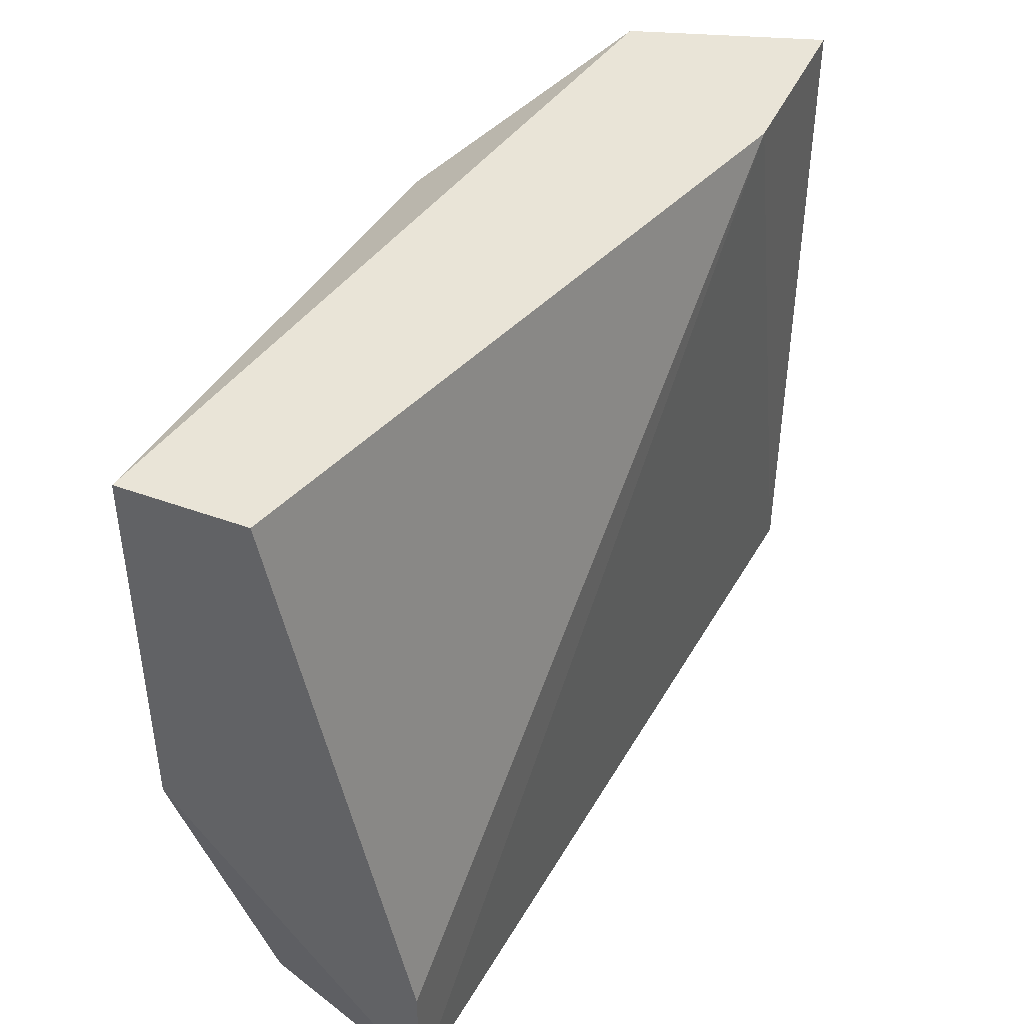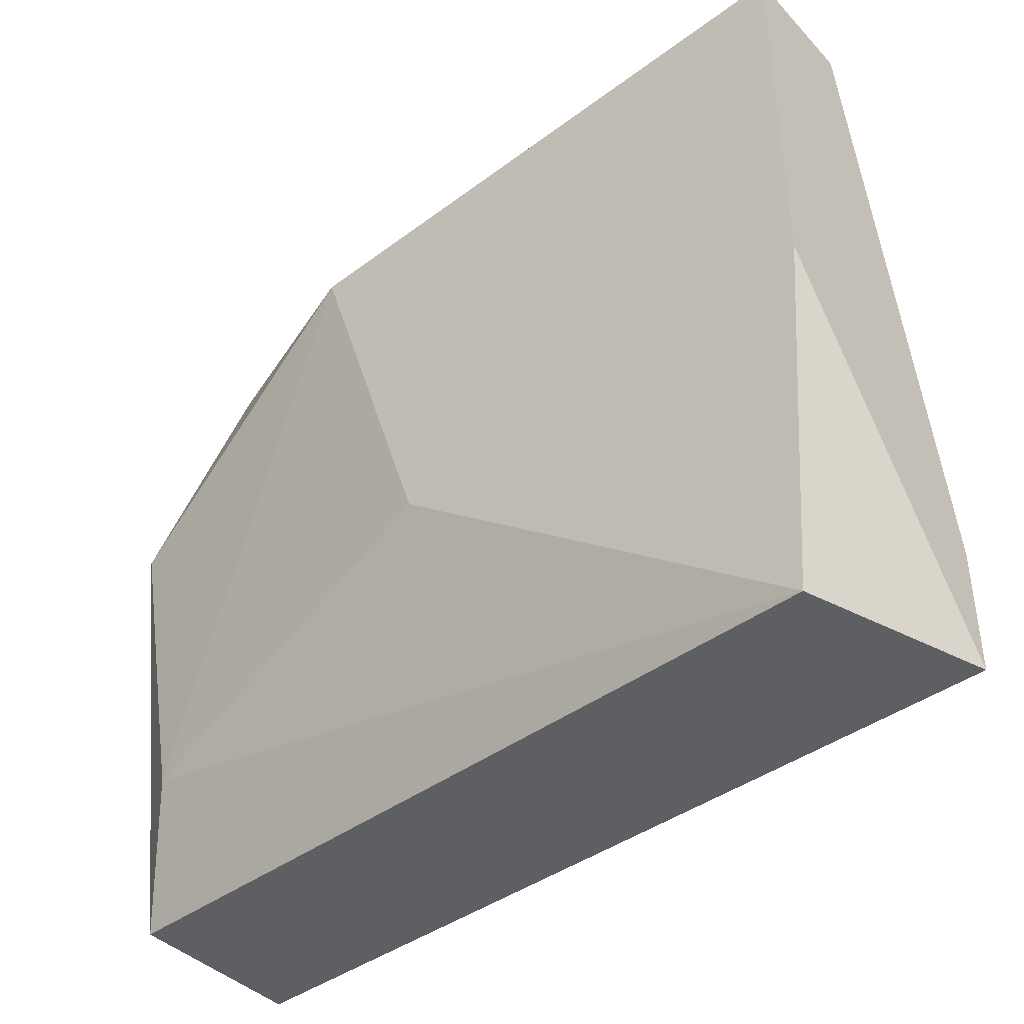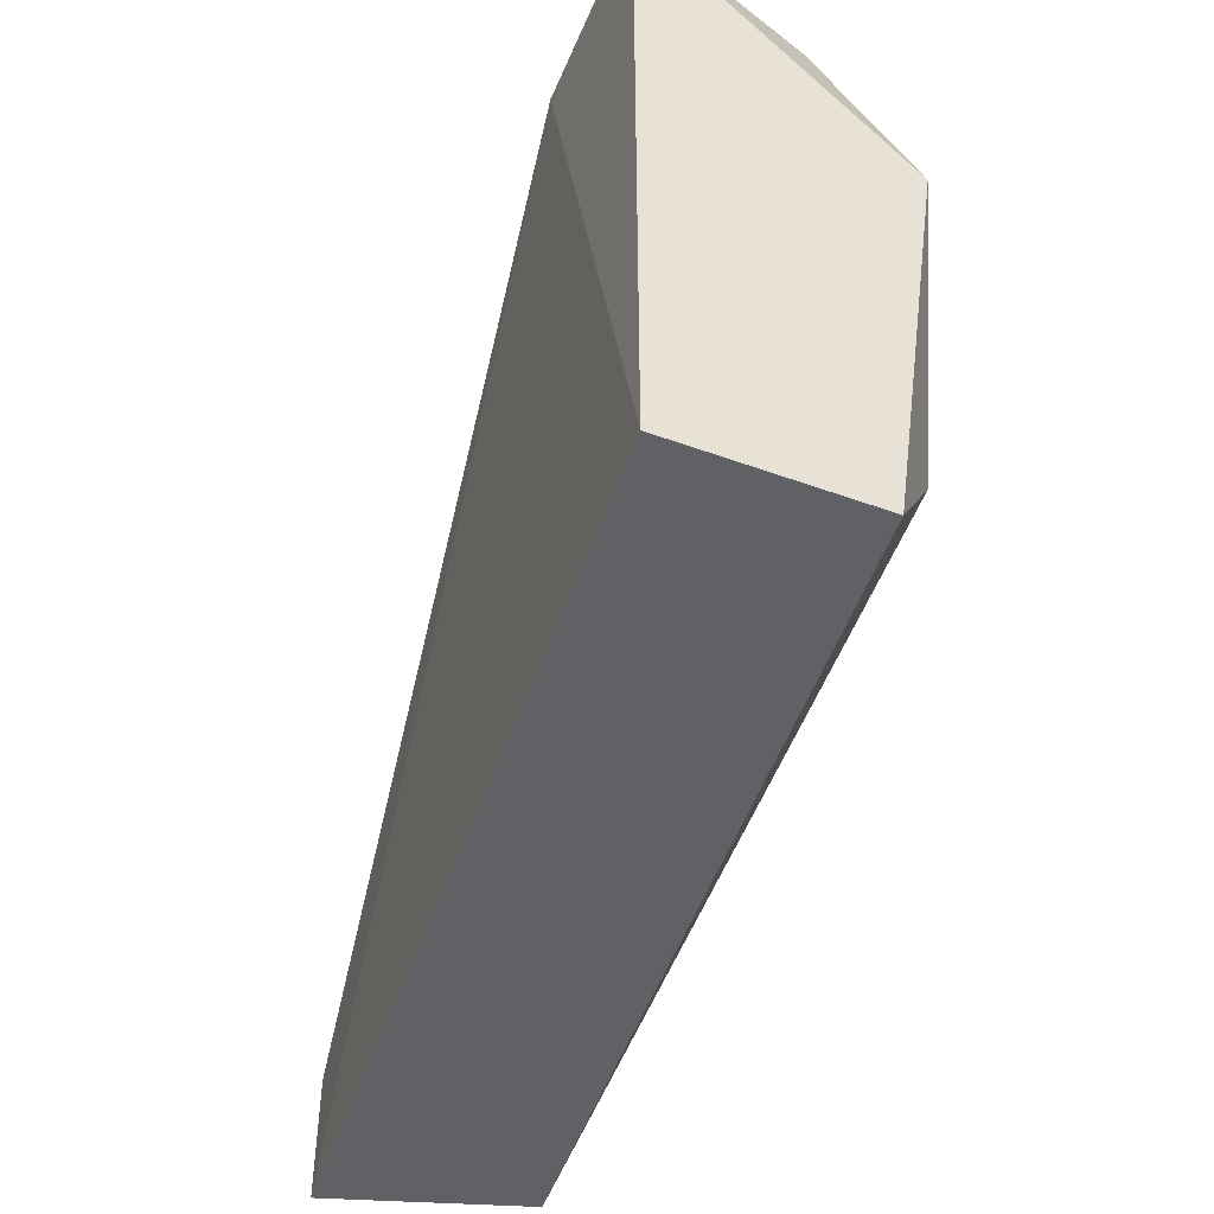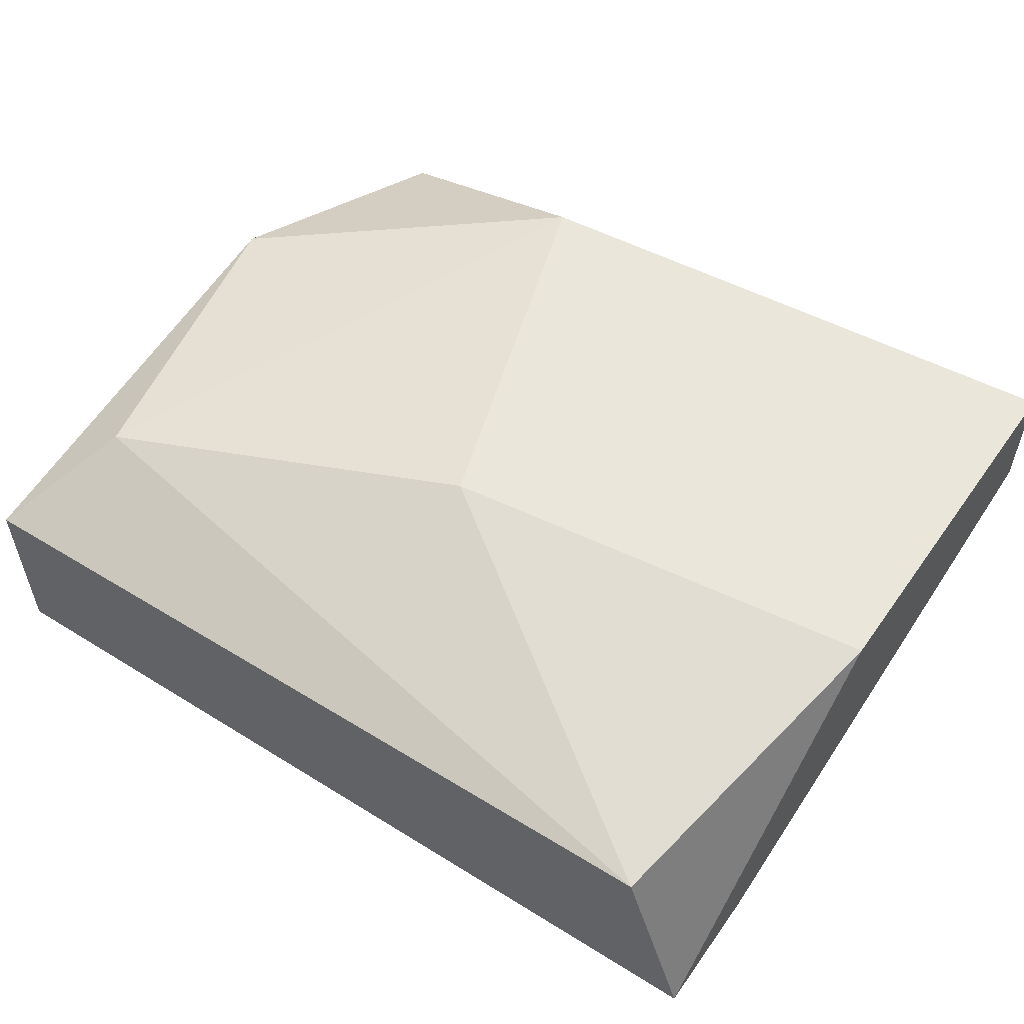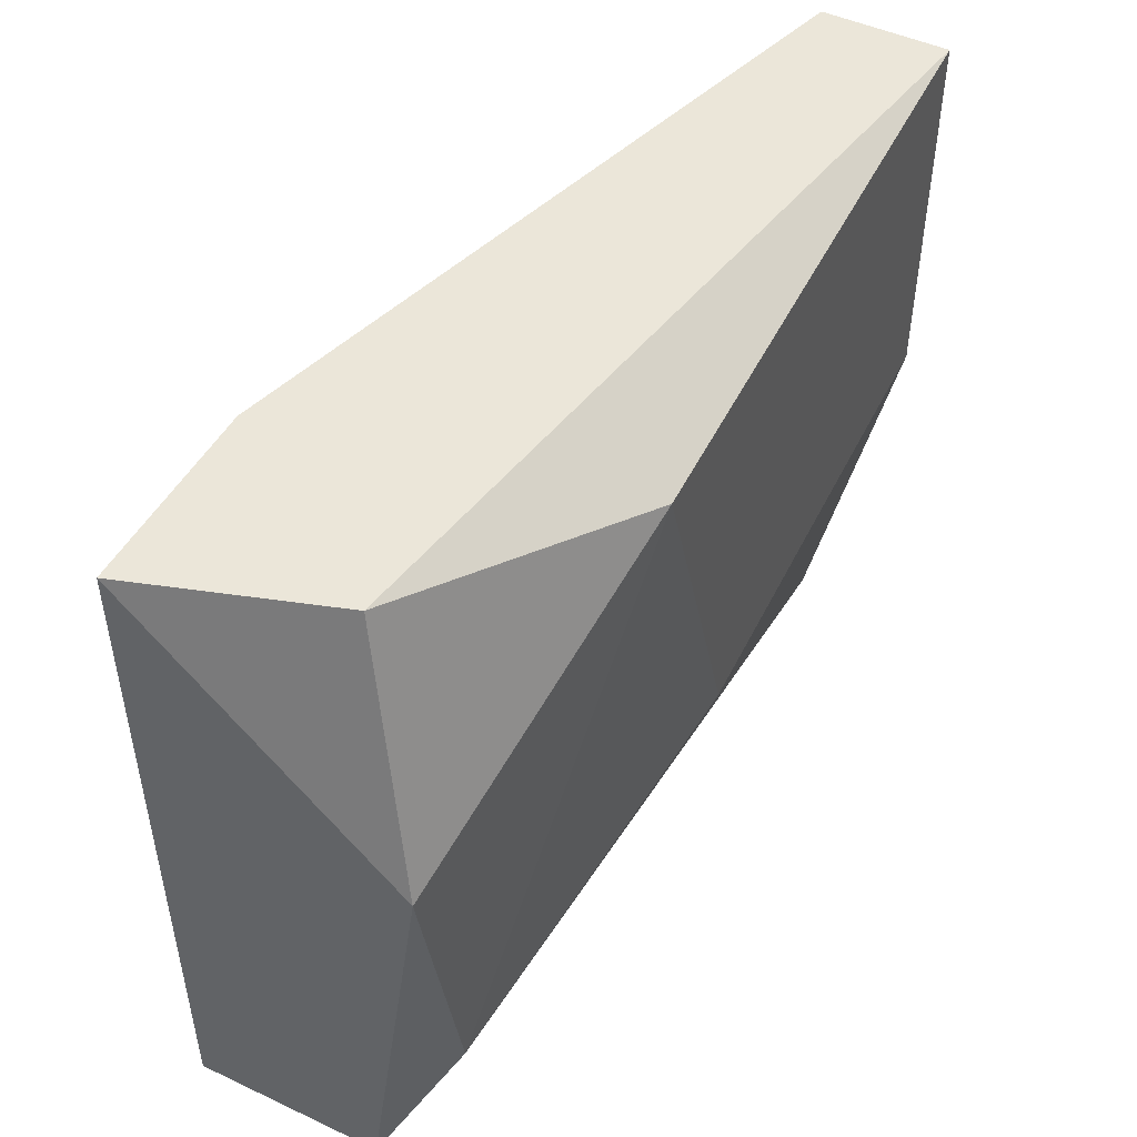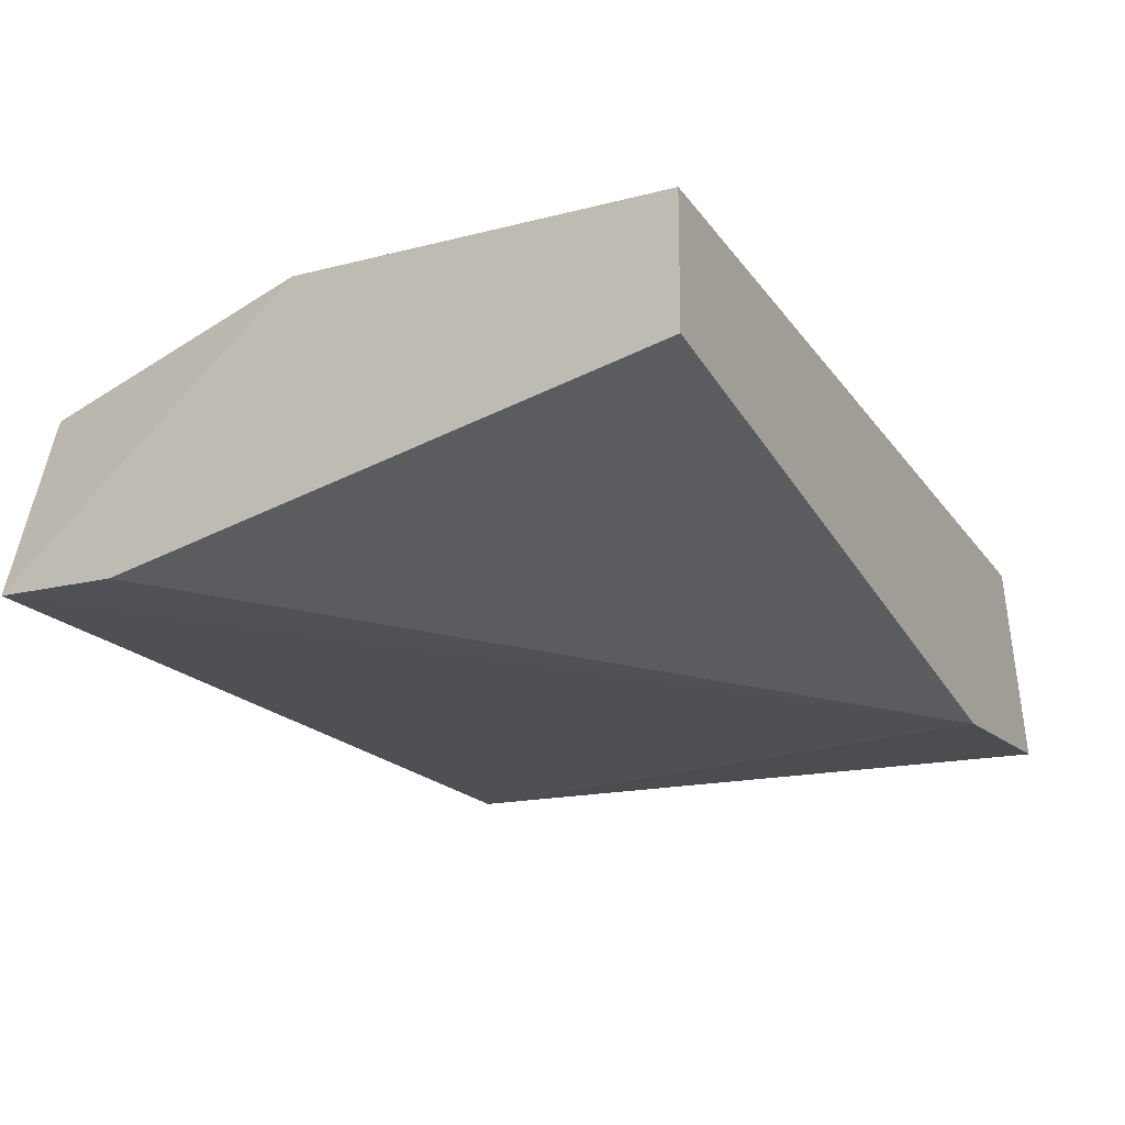
<metadata>
{"format":"obj","ext":"obj","renderer":"f3d","projection":"perspective","resolution":1024,"background":"white","views":[{"elev":42.9,"azim":113.6,"up":"+Y"},{"elev":-40.3,"azim":38.5,"up":"+Y"},{"elev":-47.8,"azim":-112.3,"up":"+Y"},{"elev":54.9,"azim":34.8,"up":"+Z"},{"elev":48.3,"azim":-62.4,"up":"+Y"},{"elev":-15.8,"azim":118.6,"up":"+Z"}]}
</metadata>
<code>
v 0.01175 0.003404 0.04082
v 0.0123 0.006144 0.04137
v 0.0123 0.004501 0.03918
v 0.0123 0.003404 0.03918
v 0.0123 0.009431 0.04028
v 0.0123 0.009431 0.04137
v 0.007366 0.008883 0.04137
v 0.004625 0.003404 0.03863
v 0.004625 0.003404 0.04028
v 0.004625 0.007239 0.04082
v 0.004625 0.009431 0.03863
v 0.00846 0.005596 0.04137
v 0.005173 0.004501 0.04082
v 0.005173 0.009431 0.04028
v 0.006269 0.009431 0.03863
f 1 4 2
f 12 1 2
f 8 4 1
f 8 1 9
f 1 13 9
f 13 1 12
f 4 6 2
f 6 12 2
f 5 4 3
f 4 15 3
f 15 5 3
f 5 6 4
f 4 8 15
f 6 5 11
f 11 5 15
f 6 7 12
f 7 6 14
f 6 11 14
f 13 7 10
f 10 7 14
f 7 13 12
f 10 8 9
f 11 8 10
f 8 11 15
f 13 10 9
f 11 10 14

</code>
